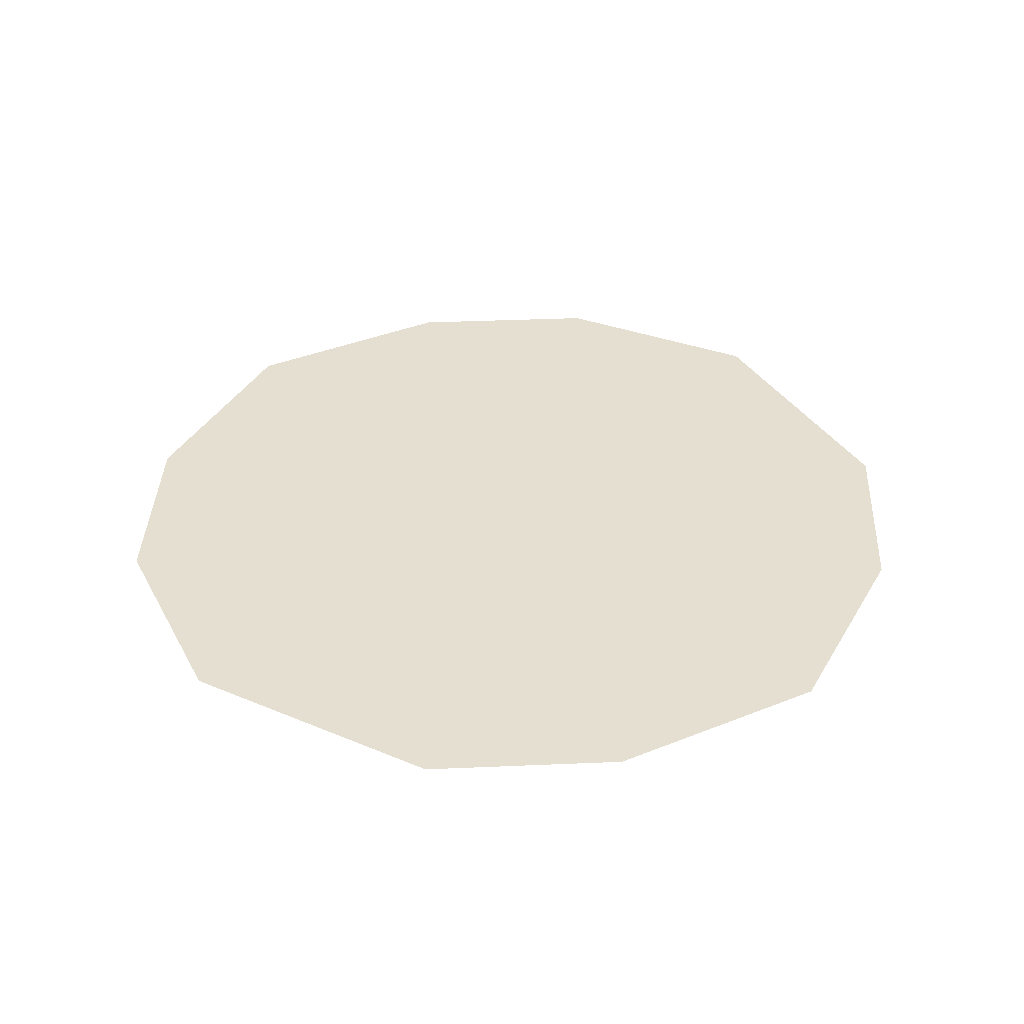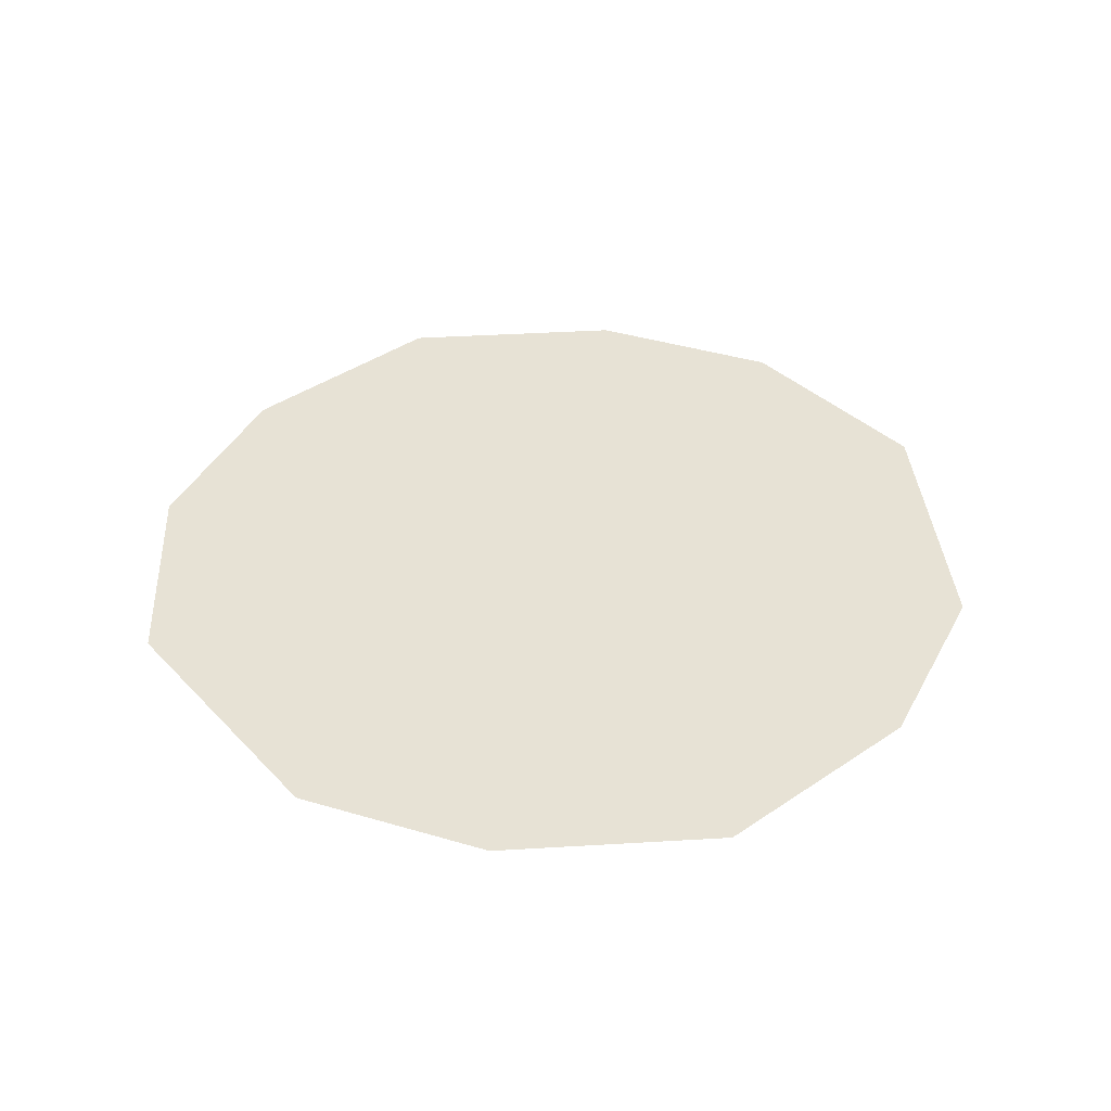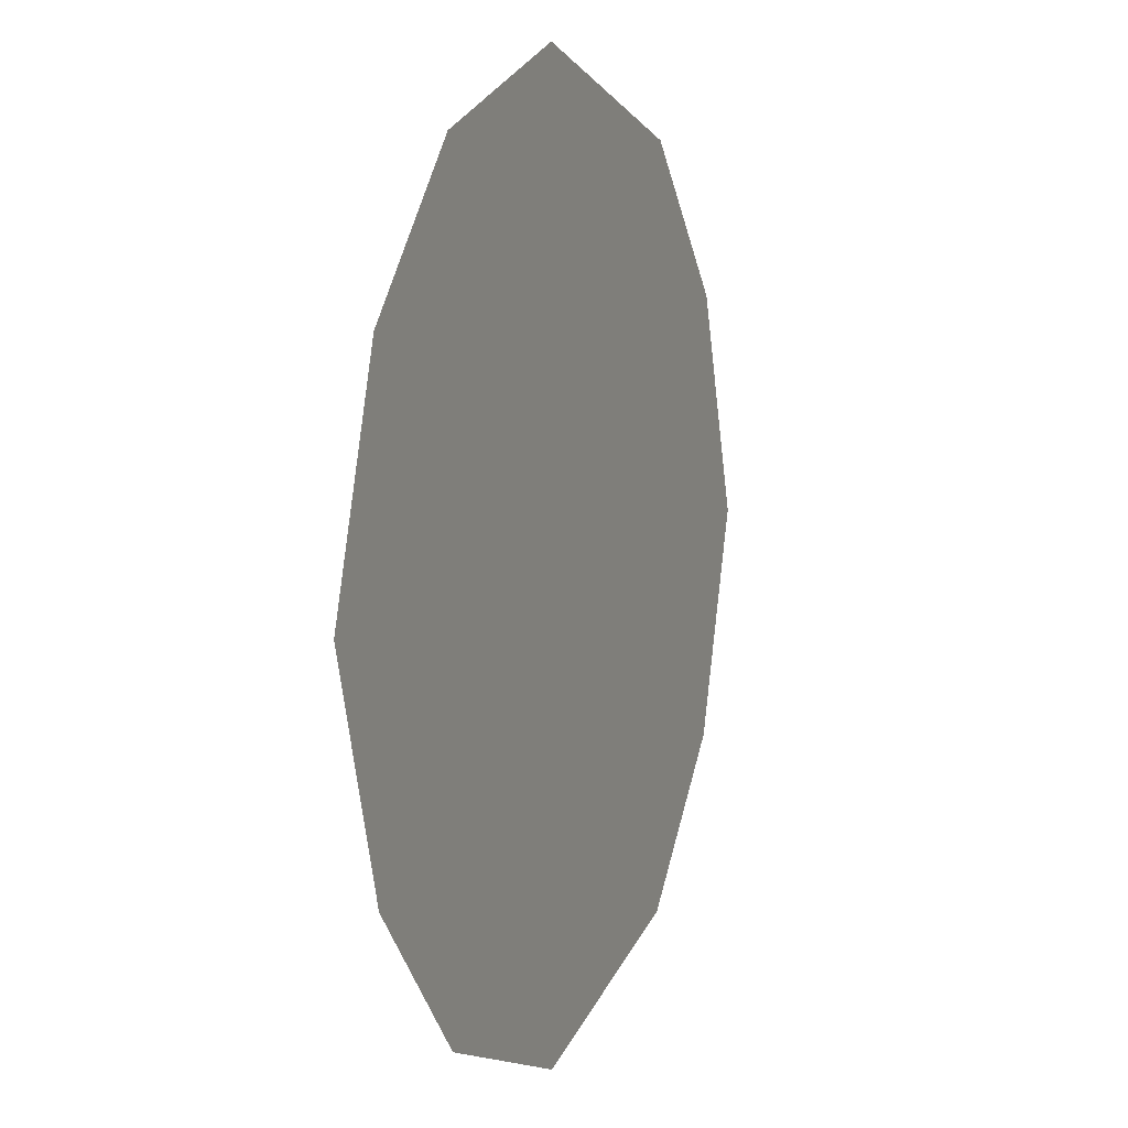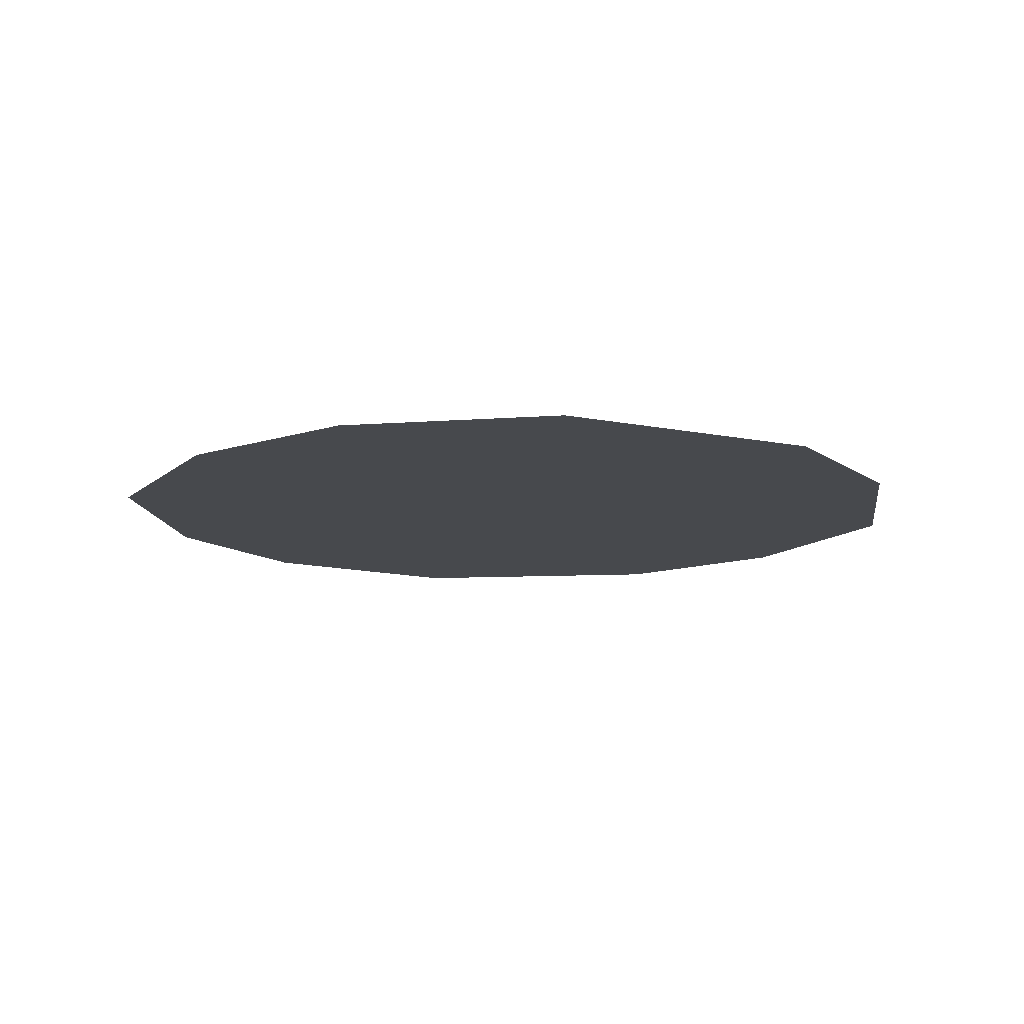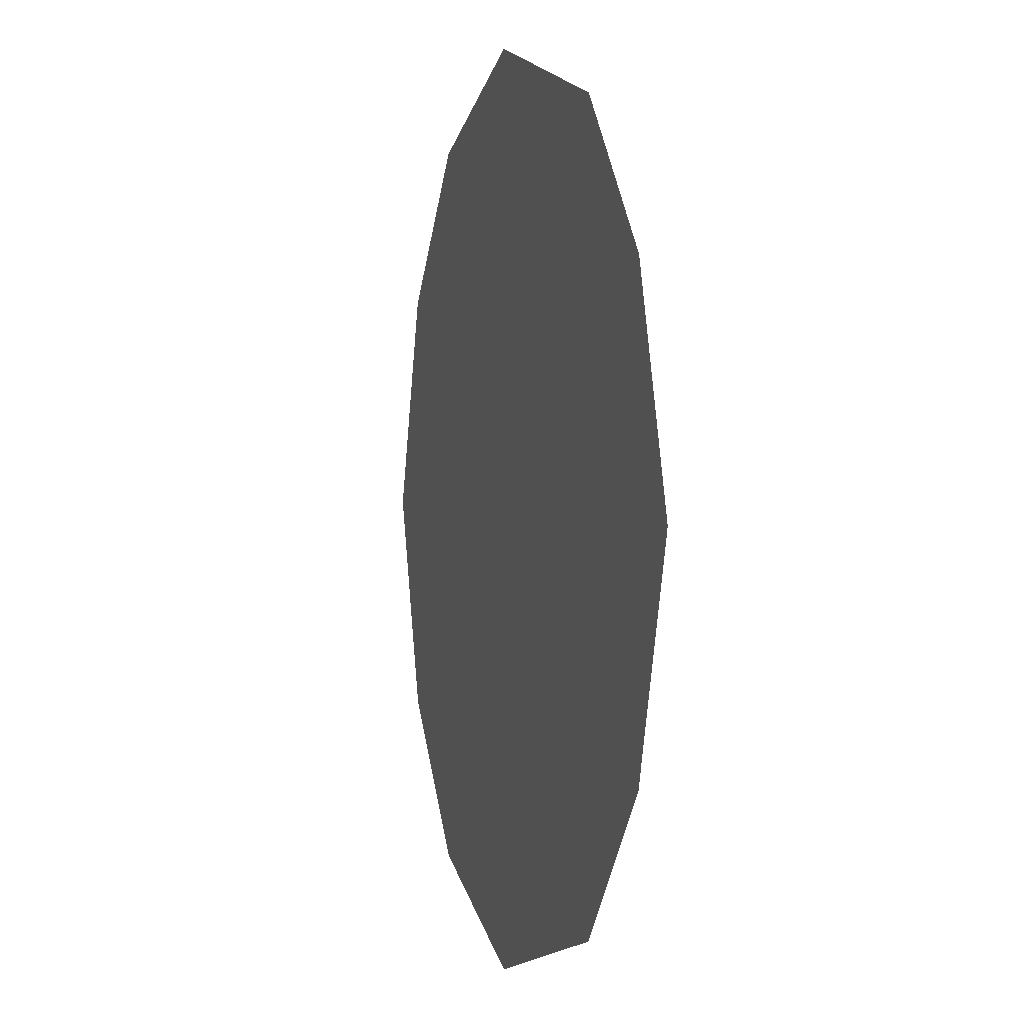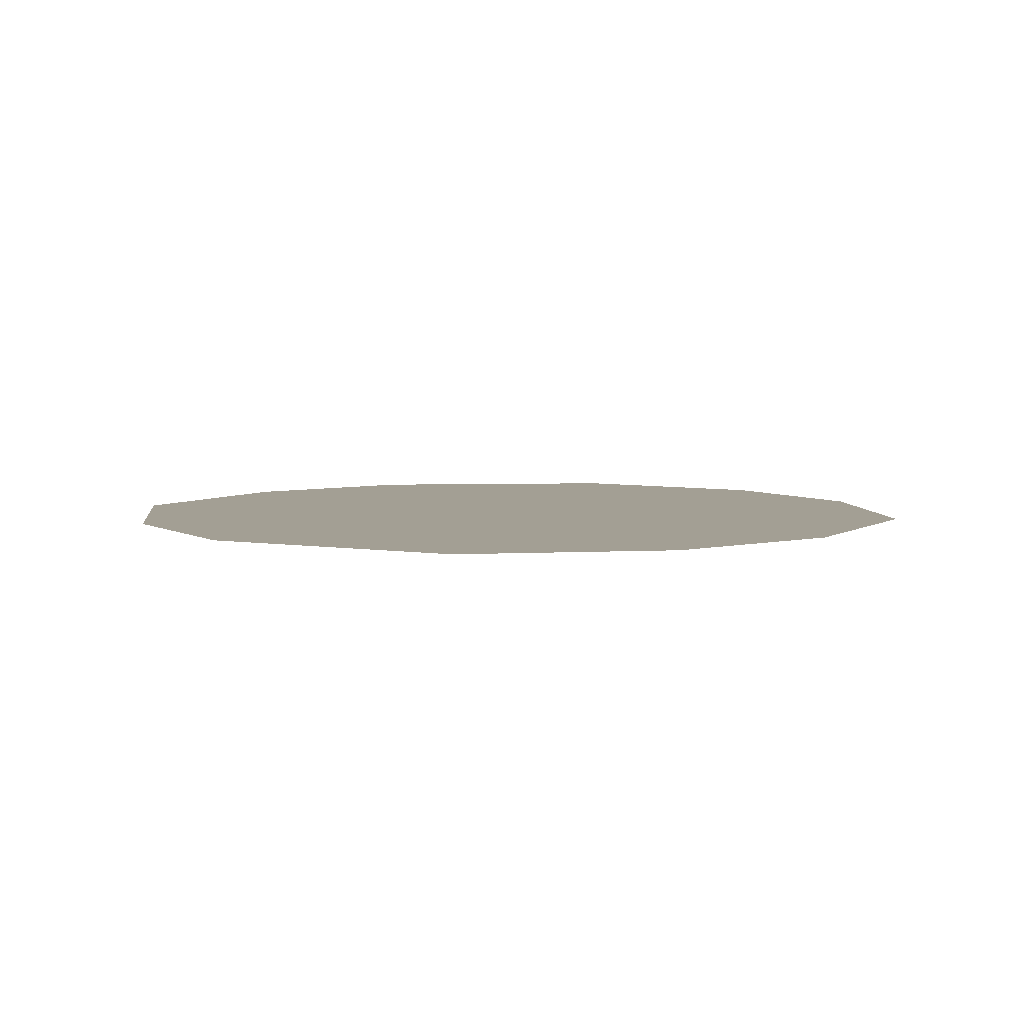
<metadata>
{"format":"obj","ext":"obj","renderer":"f3d","projection":"perspective","resolution":1024,"background":"white","views":[{"elev":37.3,"azim":44.7,"up":"+Y"},{"elev":40.3,"azim":67.9,"up":"+Y"},{"elev":7.6,"azim":-68.1,"up":"+Z"},{"elev":-12.2,"azim":-10.2,"up":"+Y"},{"elev":1.5,"azim":74.0,"up":"+Z"},{"elev":5.3,"azim":-168.9,"up":"+Y"}]}
</metadata>
<code>
o npc/dustdevil
v -53 0 -31
v -34 0 -52
v -4 0 -63
v 34 0 -52
v 53 0 -31
v 63 0 0
v -63 0 0
v -53 0 31
v 53 0 31
v 34 0 52
v -4 0 63
v -34 0 52
v -35 0 -21
v -22 0 -35
v -3 0 -42
v 22 0 -35
v 35 0 -21
v 42 0 0
v -42 0 0
v -35 0 21
v 35 0 21
v 22 0 35
v -3 0 42
v -22 0 35
f 1 2 3
f 1 3 4
f 1 4 5
f 1 5 6
f 1 6 7
f 7 6 8
f 8 6 9
f 8 9 10
f 8 10 11
f 8 11 12
f 13 14 15
f 13 15 16
f 13 16 17
f 13 17 18
f 13 18 19
f 19 18 20
f 20 18 21
f 20 21 22
f 20 22 23
f 20 23 24

</code>
